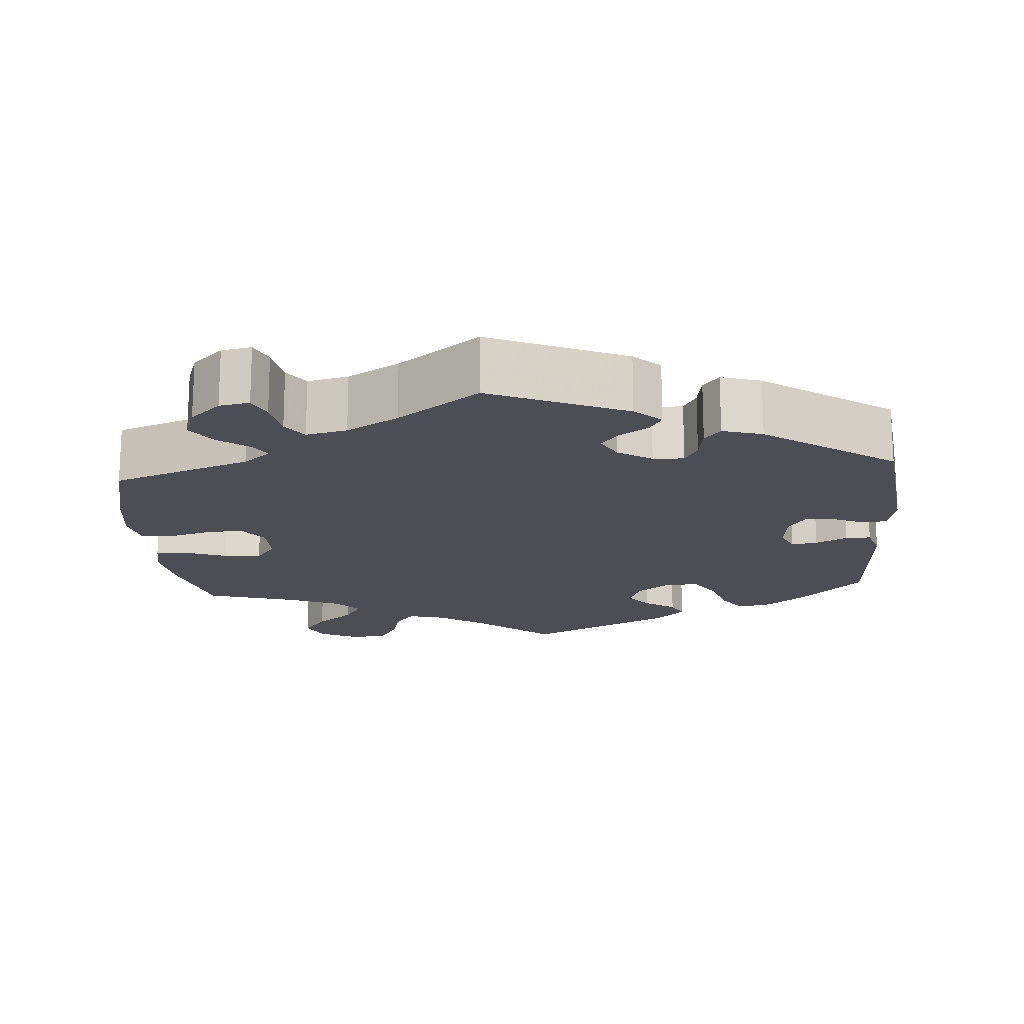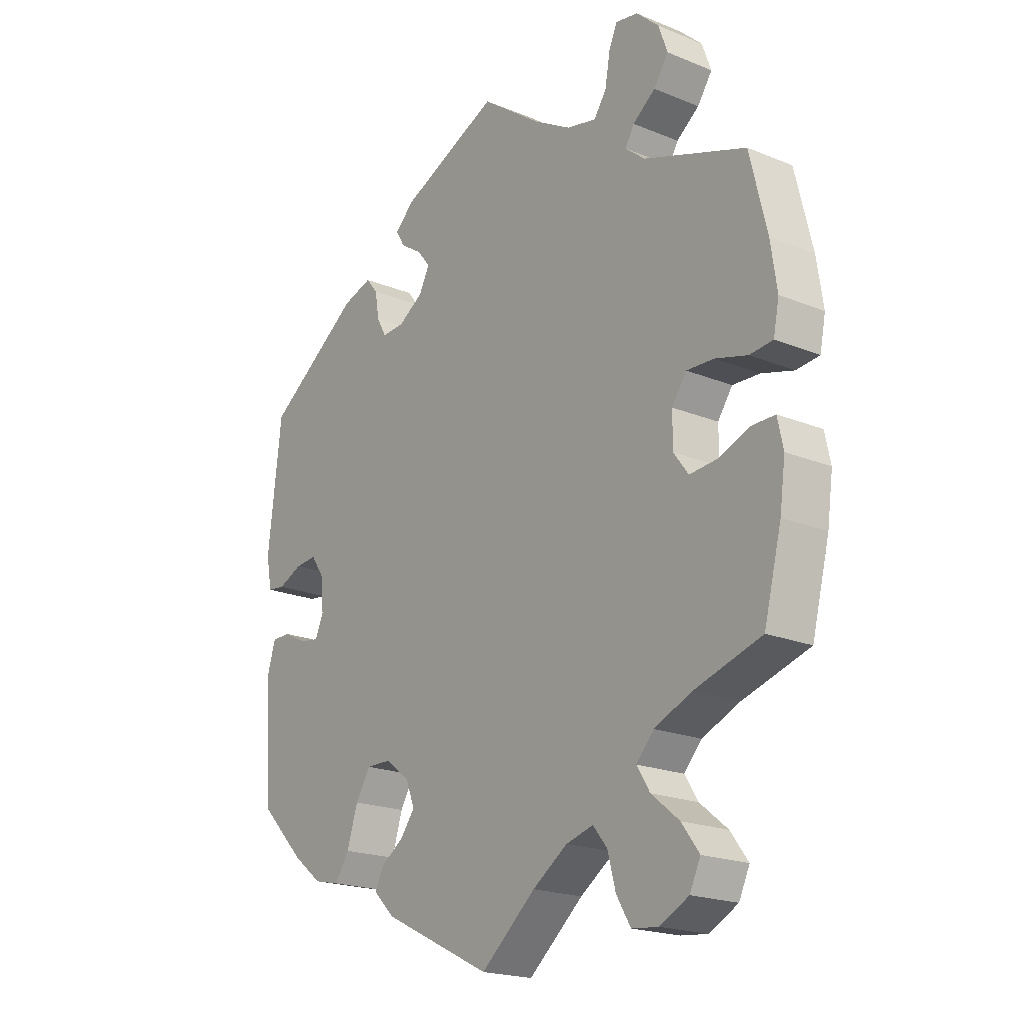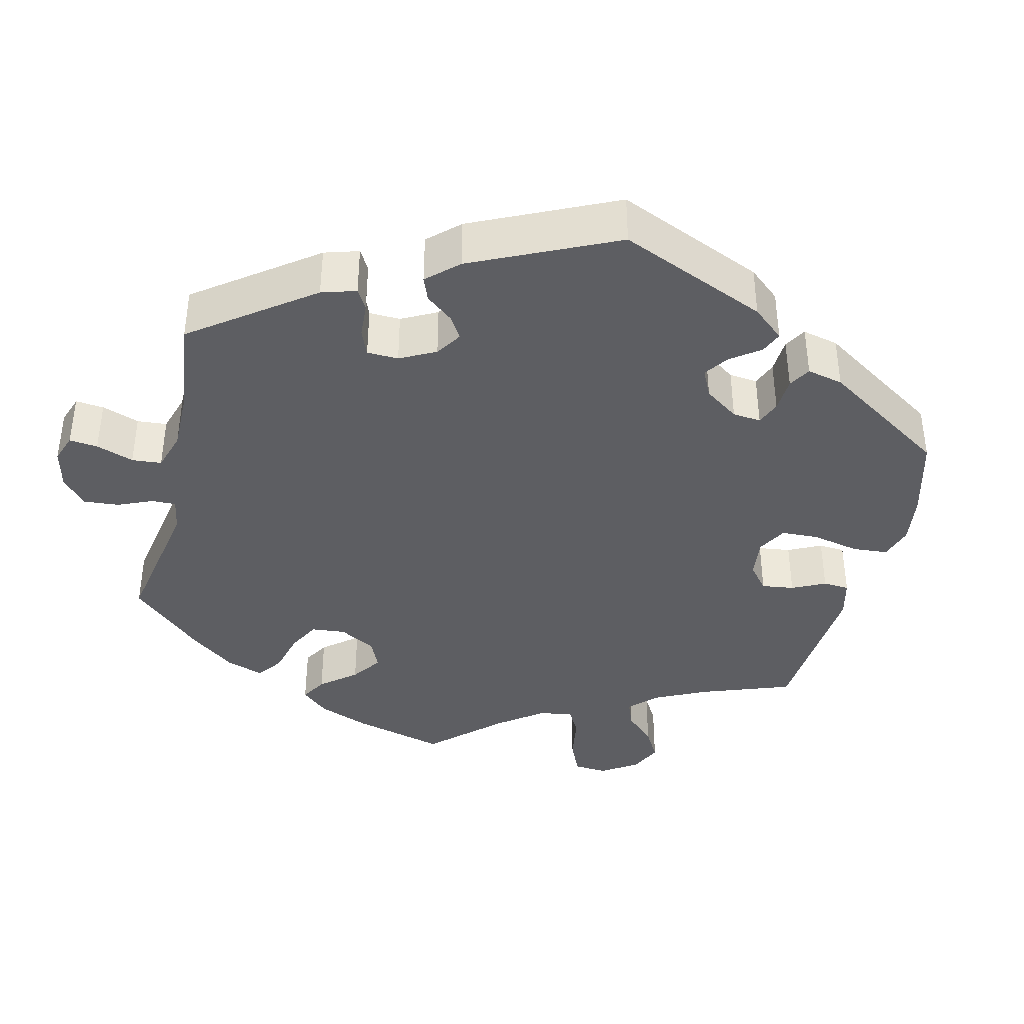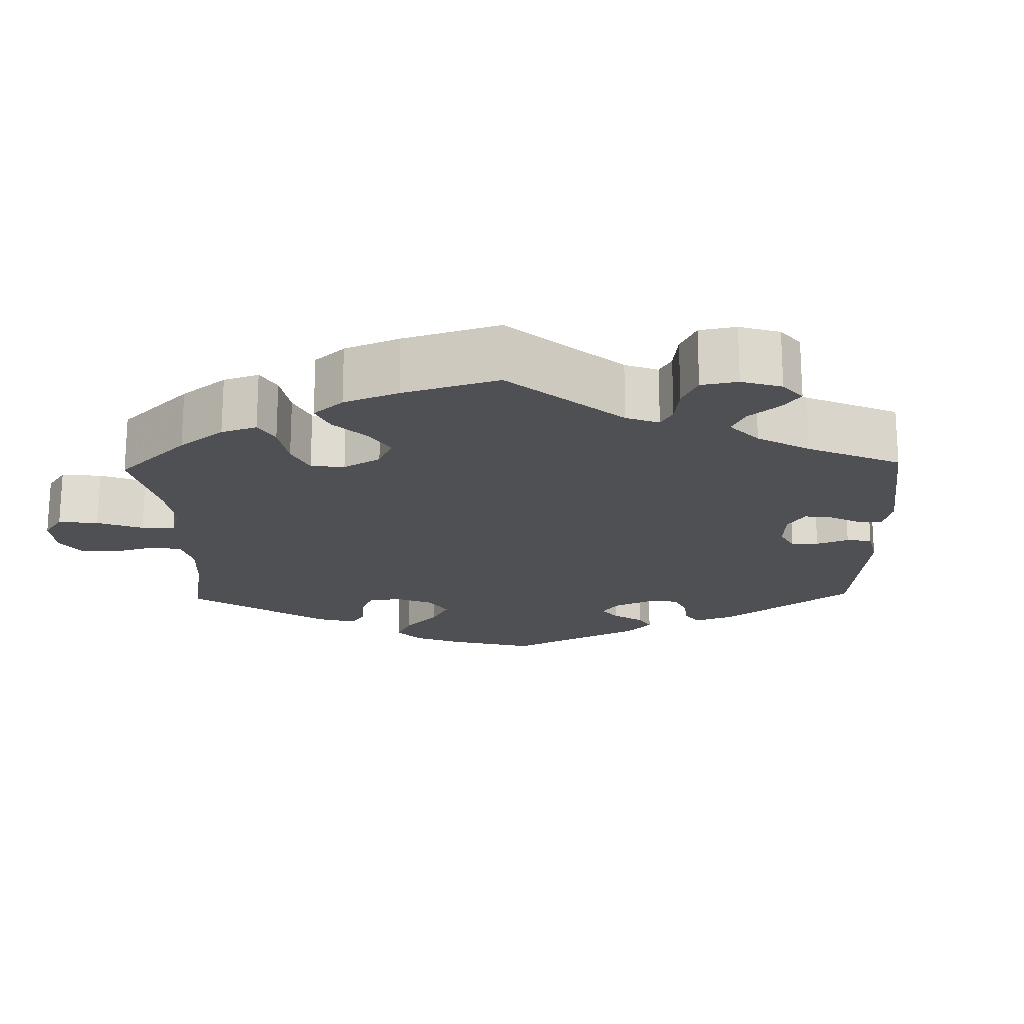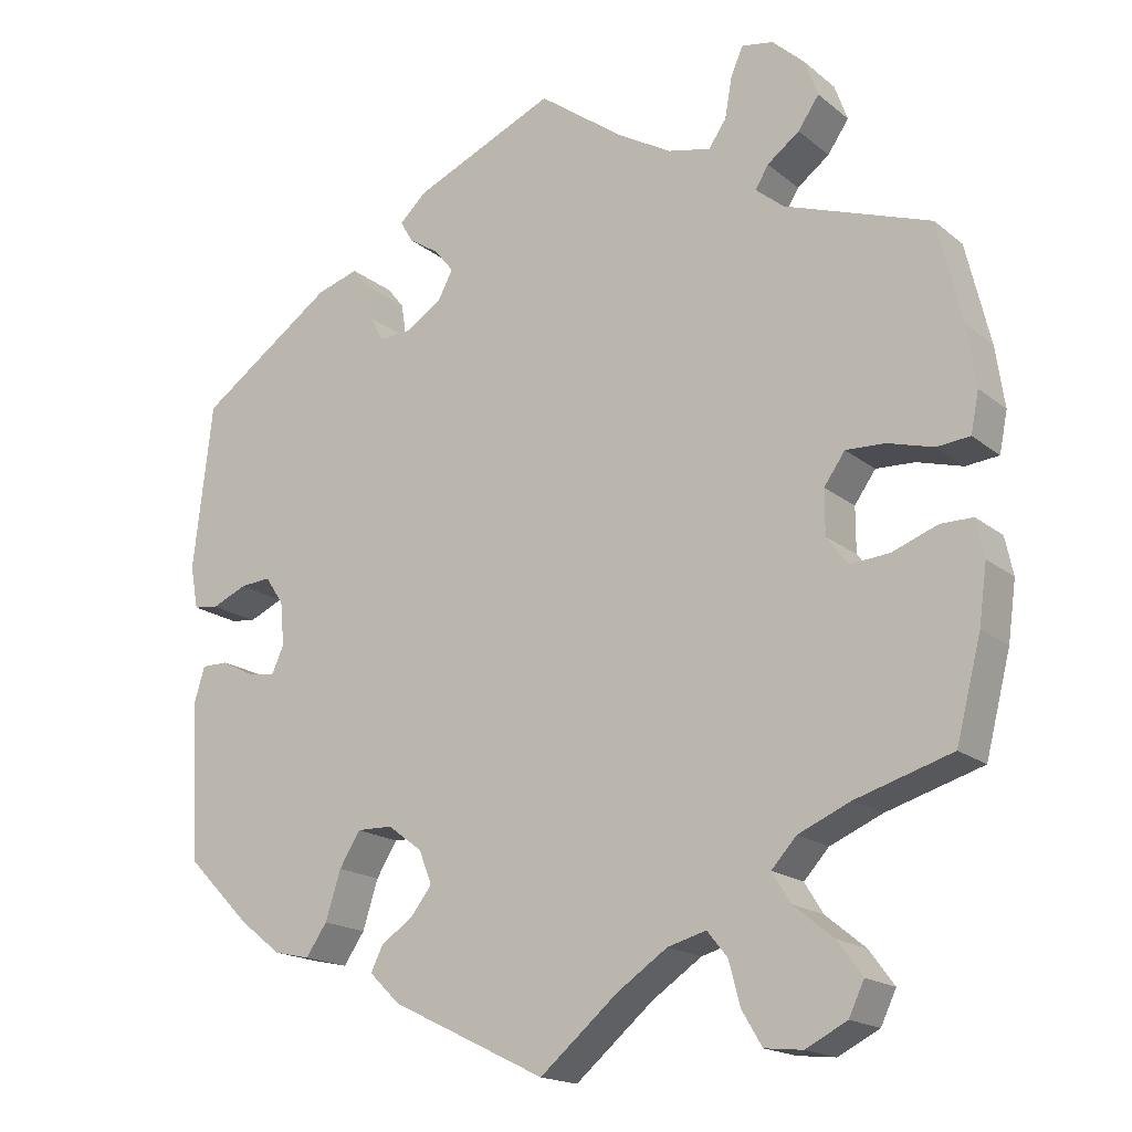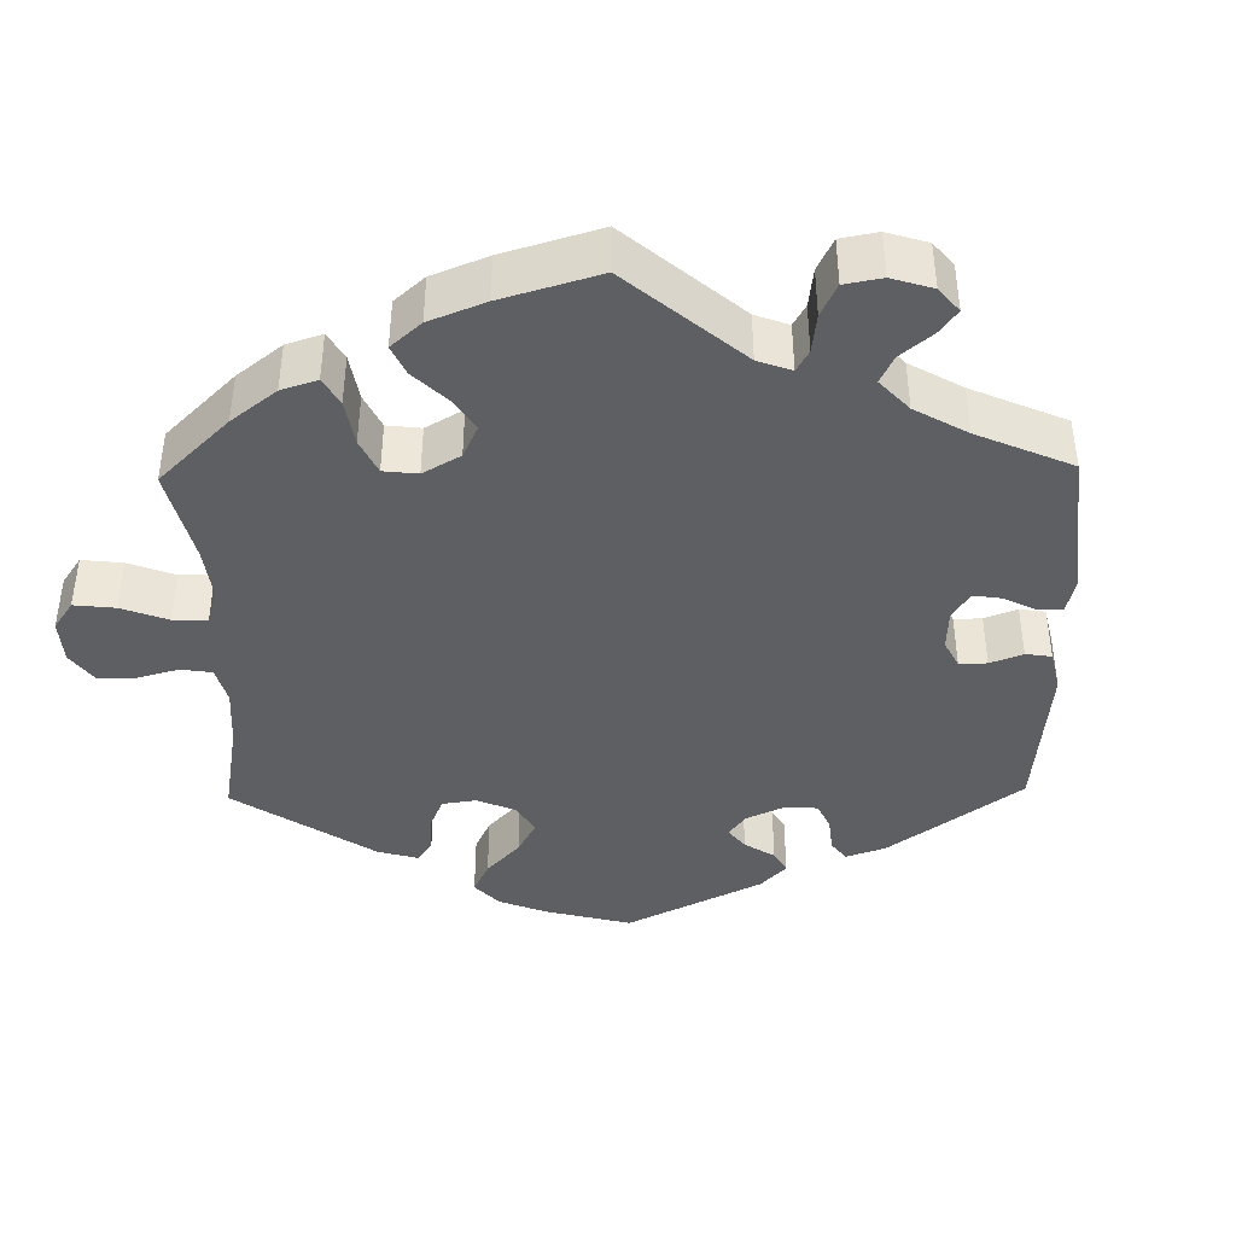
<metadata>
{"format":"obj","ext":"obj","renderer":"f3d","projection":"perspective","resolution":1024,"background":"white","views":[{"elev":-17.3,"azim":4.5,"up":"+Y"},{"elev":-20.2,"azim":-126.9,"up":"+Z"},{"elev":-38.7,"azim":46.6,"up":"+Y"},{"elev":-19.1,"azim":-58.5,"up":"+Y"},{"elev":-17.7,"azim":-146.5,"up":"+Z"},{"elev":-40.8,"azim":-58.9,"up":"+Y"}]}
</metadata>
<code>
v -0.097 0.07 -0.496
v -0.159 0.07 -0.454
v -0.207 0.07 -0.441
v -0.232 0.07 -0.472
v -0.246 0.07 -0.525
v -0.271 0.07 -0.567
v -0.318 0.07 -0.572
v -0.369 0.07 -0.546
v -0.388 0.07 -0.506
v -0.357 0.07 -0.464
v -0.308 0.07 -0.424
v -0.285 0.07 -0.387
v -0.316 0.07 -0.353
v -0.381 0.07 -0.325
v -0.5 0.07 -0.289
v -0.531 0.07 -0.168
v -0.541 0.07 -0.096
v -0.531 0.07 -0.049
v -0.491 0.07 -0.049
v -0.435 0.07 -0.07
v -0.386 0.07 -0.074
v -0.36 0.07 -0.039
v -0.36 0.07 0.016
v -0.386 0.07 0.053
v -0.434 0.07 0.051
v -0.491 0.07 0.035
v -0.532 0.07 0.039
v -0.542 0.07 0.089
v -0.531 0.07 0.164
v -0.501 0.07 0.289
v -0.321 0.07 0.353
v -0.286 0.07 0.382
v -0.302 0.07 0.409
v -0.342 0.07 0.439
v -0.368 0.07 0.477
v -0.352 0.07 0.522
v -0.312 0.07 0.559
v -0.273 0.07 0.566
v -0.258 0.07 0.532
v -0.249 0.07 0.481
v -0.227 0.07 0.449
v -0.174 0.07 0.461
v -0.107 0.07 0.5
v -0.001 0.07 0.578
v 0.175 0.07 0.501
v 0.209 0.07 0.469
v 0.193 0.07 0.442
v 0.155 0.07 0.417
v 0.132 0.07 0.388
v 0.151 0.07 0.352
v 0.195 0.07 0.324
v 0.235 0.07 0.322
v 0.252 0.07 0.353
v 0.259 0.07 0.397
v 0.28 0.07 0.423
v 0.332 0.07 0.407
v 0.5 0.07 0.289
v 0.524 0.07 0.082
v 0.514 0.07 0.029
v 0.483 0.07 0.025
v 0.44 0.07 0.044
v 0.402 0.07 0.047
v 0.379 0.07 0.013
v 0.374 0.07 -0.041
v 0.389 0.07 -0.075
v 0.423 0.07 -0.07
v 0.464 0.07 -0.049
v 0.497 0.07 -0.049
v 0.511 0.07 -0.095
v 0.5 0.07 -0.289
v 0.42 0.07 -0.37
v 0.368 0.07 -0.411
v 0.323 0.07 -0.421
v 0.297 0.07 -0.383
v 0.278 0.07 -0.323
v 0.252 0.07 -0.281
v 0.208 0.07 -0.282
v 0.165 0.07 -0.314
v 0.149 0.07 -0.355
v 0.175 0.07 -0.389
v 0.215 0.07 -0.416
v 0.23 0.07 -0.447
v 0.192 0.07 -0.484
v 0 0.07 -0.578
v -0.097 0 -0.496
v -0.159 0 -0.454
v -0.207 0 -0.441
v -0.232 0 -0.472
v -0.246 0 -0.525
v -0.271 0 -0.567
v -0.318 0 -0.572
v -0.369 0 -0.546
v -0.388 0 -0.506
v -0.357 0 -0.464
v -0.308 0 -0.424
v -0.285 0 -0.387
v -0.316 0 -0.353
v -0.381 0 -0.325
v -0.5 0 -0.289
v -0.531 0 -0.168
v -0.541 0 -0.096
v -0.531 0 -0.049
v -0.491 0 -0.049
v -0.435 0 -0.07
v -0.386 0 -0.074
v -0.36 0 -0.039
v -0.36 0 0.016
v -0.386 0 0.053
v -0.434 0 0.051
v -0.491 0 0.035
v -0.532 0 0.039
v -0.542 0 0.089
v -0.531 0 0.164
v -0.501 0 0.289
v -0.321 0 0.353
v -0.286 0 0.382
v -0.302 0 0.409
v -0.342 0 0.439
v -0.368 0 0.477
v -0.352 0 0.522
v -0.312 0 0.559
v -0.273 0 0.566
v -0.258 0 0.532
v -0.249 0 0.481
v -0.227 0 0.449
v -0.174 0 0.461
v -0.107 0 0.5
v -0.001 0 0.578
v 0.175 0 0.501
v 0.209 0 0.469
v 0.193 0 0.442
v 0.155 0 0.417
v 0.132 0 0.388
v 0.151 0 0.352
v 0.195 0 0.324
v 0.235 0 0.322
v 0.252 0 0.353
v 0.259 0 0.397
v 0.28 0 0.423
v 0.332 0 0.407
v 0.5 0 0.289
v 0.524 0 0.082
v 0.514 0 0.029
v 0.483 0 0.025
v 0.44 0 0.044
v 0.402 0 0.047
v 0.379 0 0.013
v 0.374 0 -0.041
v 0.389 0 -0.075
v 0.423 0 -0.07
v 0.464 0 -0.049
v 0.497 0 -0.049
v 0.511 0 -0.095
v 0.5 0 -0.289
v 0.42 0 -0.37
v 0.368 0 -0.411
v 0.323 0 -0.421
v 0.297 0 -0.383
v 0.278 0 -0.323
v 0.252 0 -0.281
v 0.208 0 -0.282
v 0.165 0 -0.314
v 0.149 0 -0.355
v 0.175 0 -0.389
v 0.215 0 -0.416
v 0.23 0 -0.447
v 0.192 0 -0.484
v 0 0 -0.578
f 83 84 1
f 80 81 82 83
f 79 80 83 1
f 78 79 1 2
f 77 78 2 3
f 72 73 74 75
f 72 75 76
f 71 72 76
f 70 71 76
f 69 70 76
f 66 67 68 69
f 65 66 69 76
f 64 65 76 77
f 58 59 60 61
f 58 61 62
f 57 58 62
f 56 57 62 63
f 53 54 55 56
f 52 53 56 63
f 45 46 47 48
f 43 44 45 48
f 42 43 48 49
f 41 42 49 50
f 37 38 39 40
f 37 40 41
f 36 37 41
f 33 34 35 36
f 32 33 36 41
f 28 29 30 31
f 28 31 32
f 25 26 27 28
f 24 25 28 32
f 23 24 32 41
f 17 18 19 20
f 17 20 21
f 14 15 16 17
f 13 14 17 21
f 12 13 21 22
f 8 9 10 11
f 8 11 12
f 7 8 12
f 4 5 6 7
f 3 4 7 12
f 51 52 63 64
f 50 51 64 77
f 23 41 50 77
f 22 23 77
f 3 12 22 77
f 85 168 167
f 167 166 165 164
f 85 167 164 163
f 86 85 163 162
f 87 86 162 161
f 159 158 157 156
f 160 159 156
f 160 156 155
f 160 155 154
f 160 154 153
f 153 152 151 150
f 160 153 150 149
f 161 160 149 148
f 145 144 143 142
f 146 145 142
f 146 142 141
f 147 146 141 140
f 140 139 138 137
f 147 140 137 136
f 132 131 130 129
f 132 129 128 127
f 133 132 127 126
f 134 133 126 125
f 124 123 122 121
f 125 124 121
f 125 121 120
f 120 119 118 117
f 125 120 117 116
f 115 114 113 112
f 116 115 112
f 112 111 110 109
f 116 112 109 108
f 125 116 108 107
f 104 103 102 101
f 105 104 101
f 101 100 99 98
f 105 101 98 97
f 106 105 97 96
f 95 94 93 92
f 96 95 92
f 96 92 91
f 91 90 89 88
f 96 91 88 87
f 148 147 136 135
f 161 148 135 134
f 161 134 125 107
f 161 107 106
f 161 106 96 87
f 1 85 86 2
f 2 86 87 3
f 3 87 88 4
f 4 88 89 5
f 5 89 90 6
f 6 90 91 7
f 7 91 92 8
f 8 92 93 9
f 9 93 94 10
f 10 94 95 11
f 11 95 96 12
f 12 96 97 13
f 13 97 98 14
f 14 98 99 15
f 15 99 100 16
f 16 100 101 17
f 17 101 102 18
f 18 102 103 19
f 19 103 104 20
f 20 104 105 21
f 21 105 106 22
f 22 106 107 23
f 23 107 108 24
f 24 108 109 25
f 25 109 110 26
f 26 110 111 27
f 27 111 112 28
f 28 112 113 29
f 29 113 114 30
f 30 114 115 31
f 31 115 116 32
f 32 116 117 33
f 33 117 118 34
f 34 118 119 35
f 35 119 120 36
f 36 120 121 37
f 37 121 122 38
f 38 122 123 39
f 39 123 124 40
f 40 124 125 41
f 41 125 126 42
f 42 126 127 43
f 43 127 128 44
f 44 128 129 45
f 45 129 130 46
f 46 130 131 47
f 47 131 132 48
f 48 132 133 49
f 49 133 134 50
f 50 134 135 51
f 51 135 136 52
f 52 136 137 53
f 53 137 138 54
f 54 138 139 55
f 55 139 140 56
f 56 140 141 57
f 57 141 142 58
f 58 142 143 59
f 59 143 144 60
f 60 144 145 61
f 61 145 146 62
f 62 146 147 63
f 63 147 148 64
f 64 148 149 65
f 65 149 150 66
f 66 150 151 67
f 67 151 152 68
f 68 152 153 69
f 69 153 154 70
f 70 154 155 71
f 71 155 156 72
f 72 156 157 73
f 73 157 158 74
f 74 158 159 75
f 75 159 160 76
f 76 160 161 77
f 77 161 162 78
f 78 162 163 79
f 79 163 164 80
f 80 164 165 81
f 81 165 166 82
f 82 166 167 83
f 83 167 168 84
f 84 168 85 1

</code>
